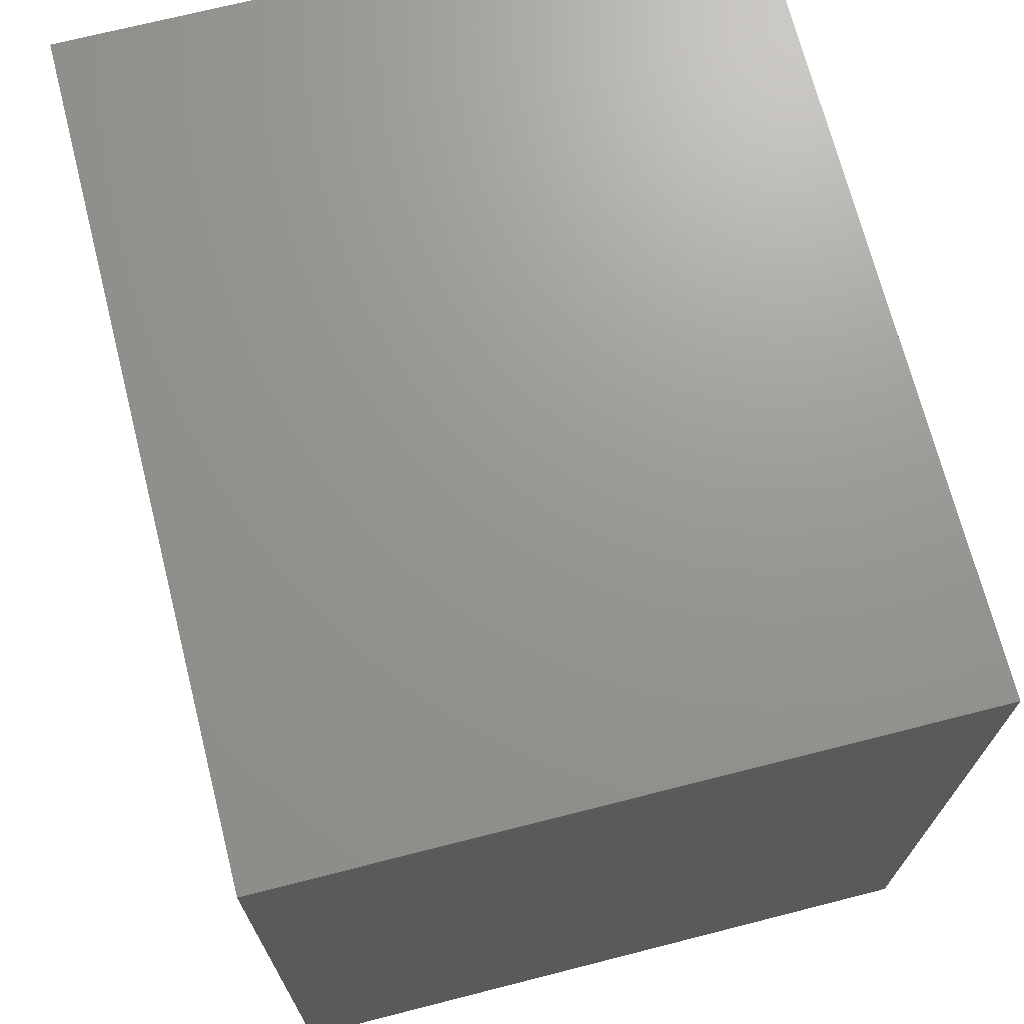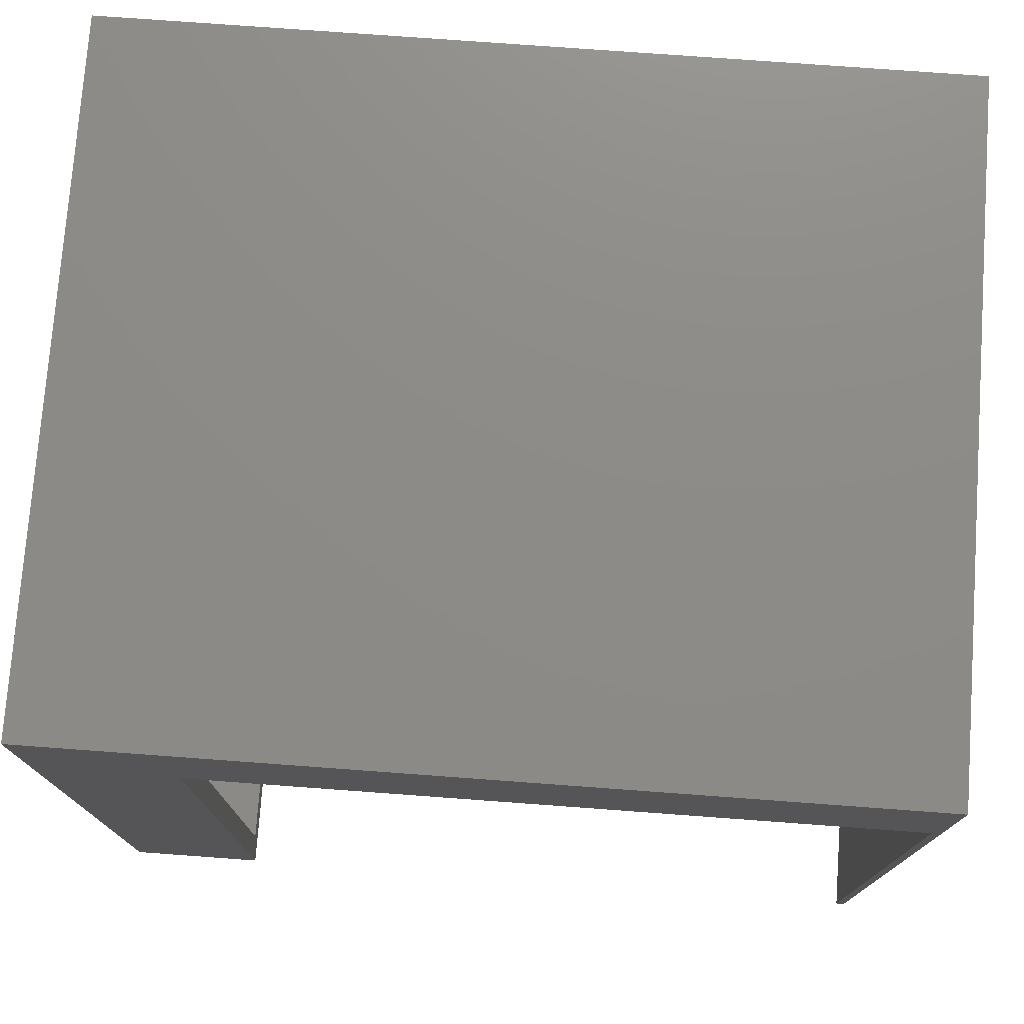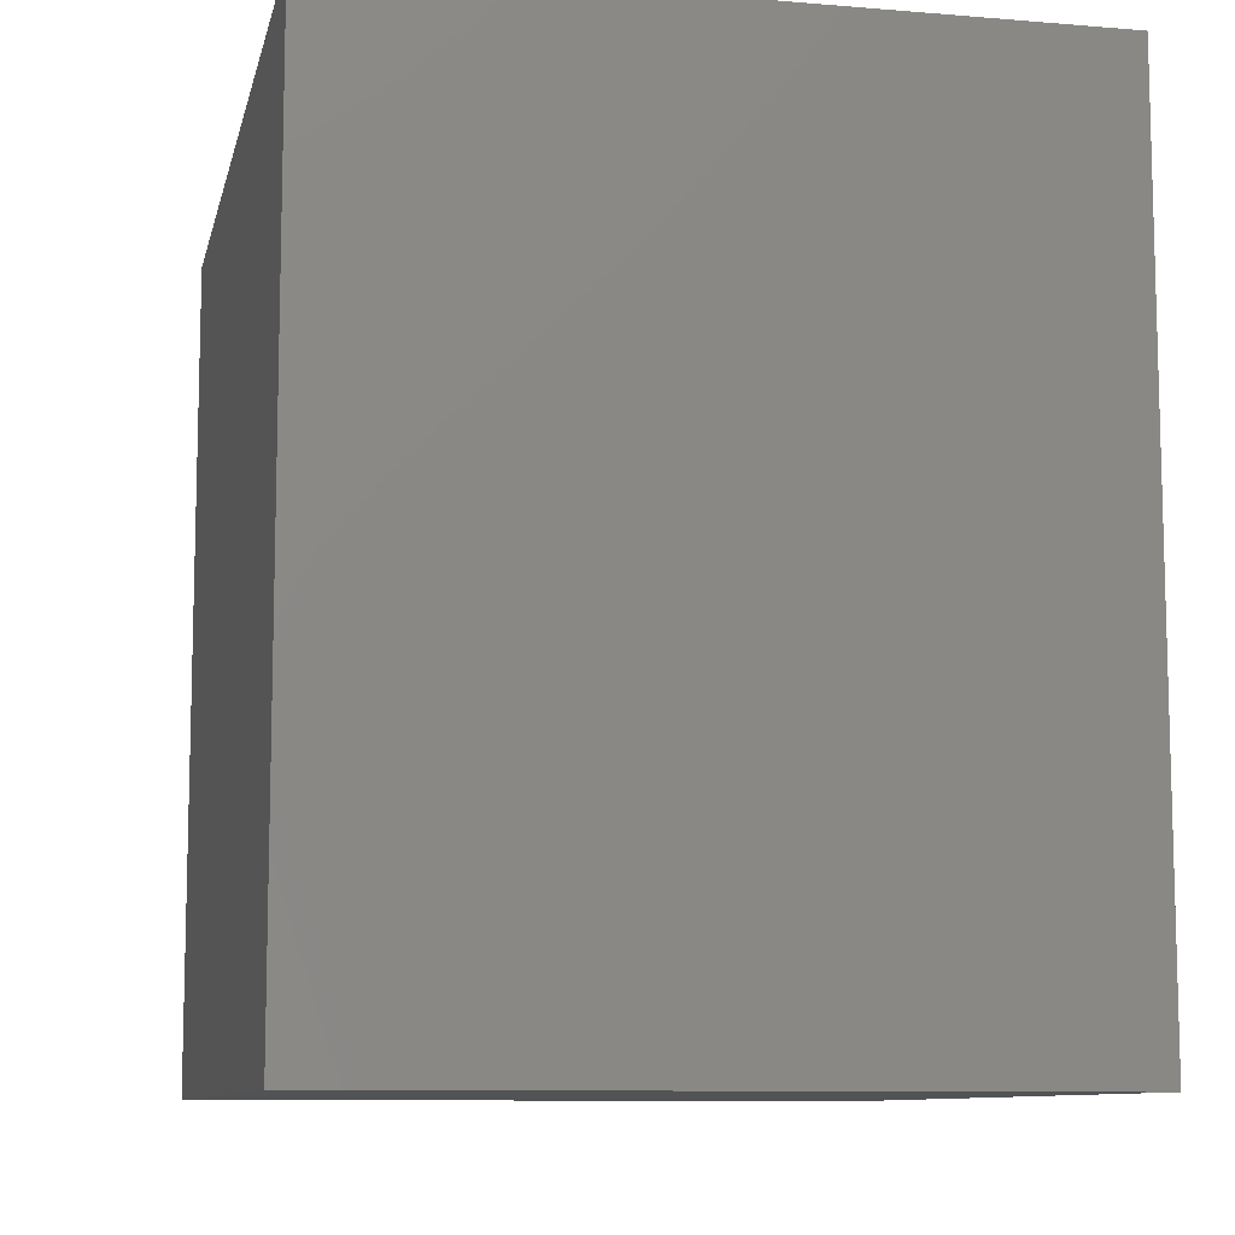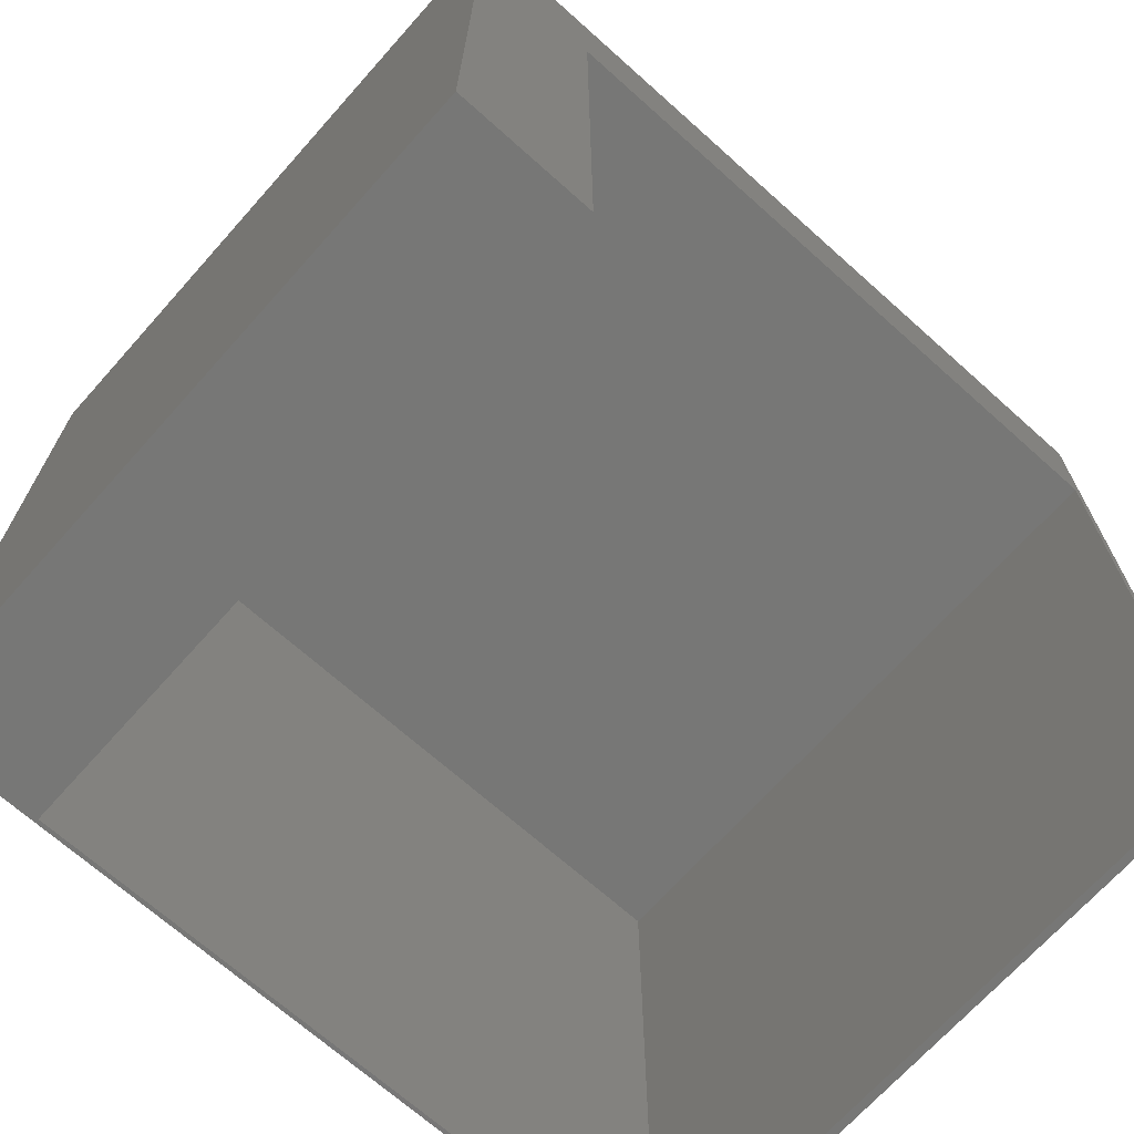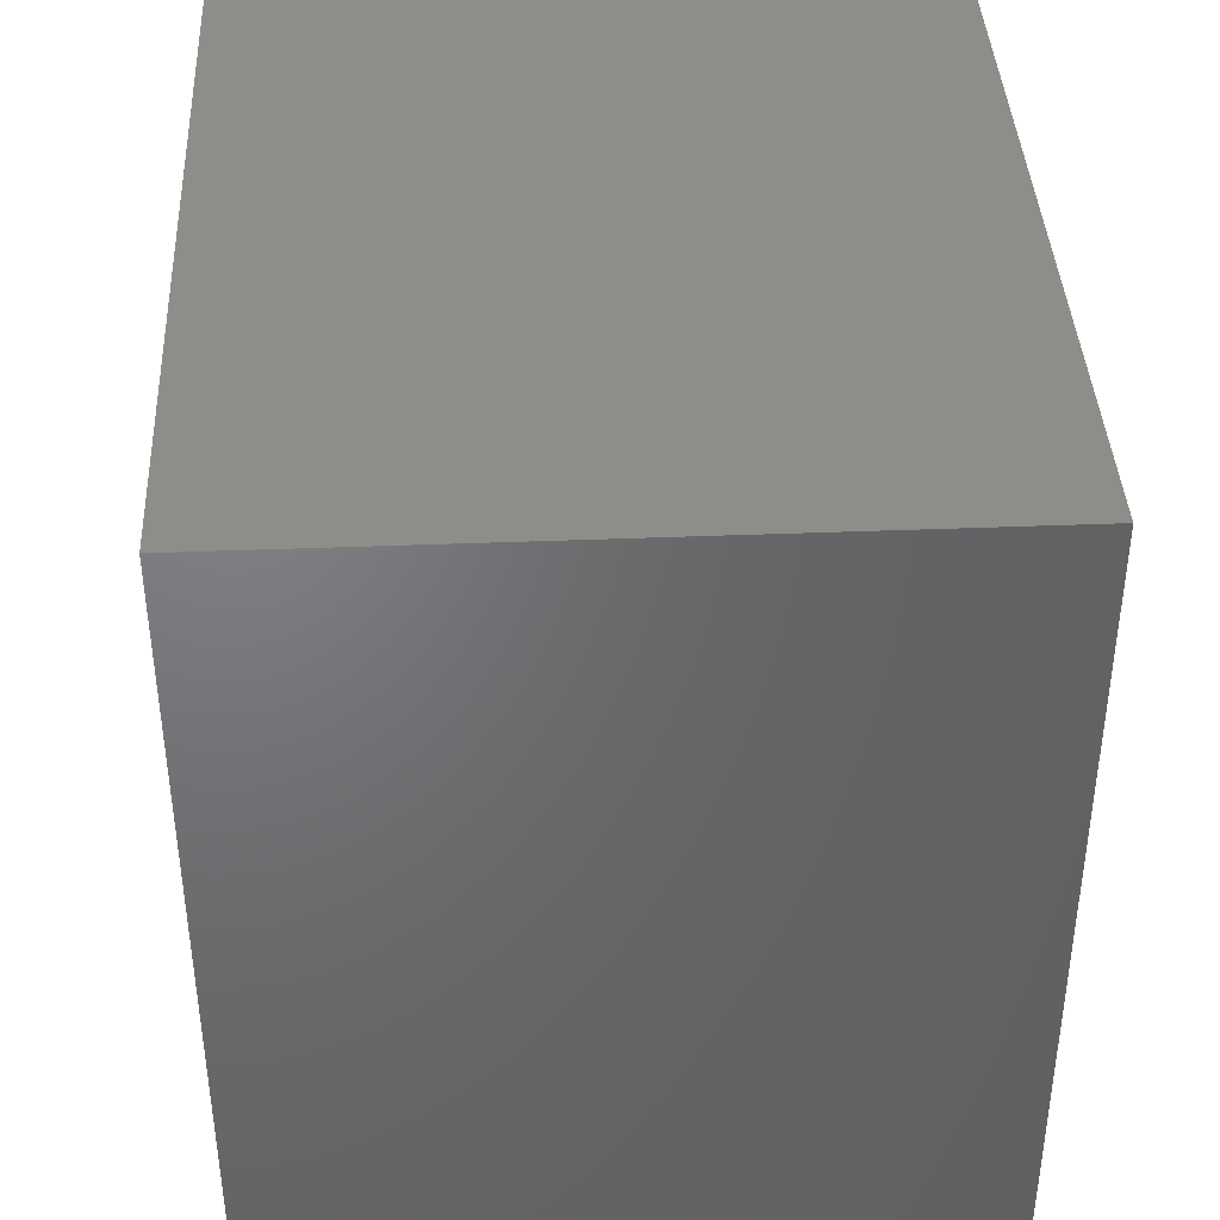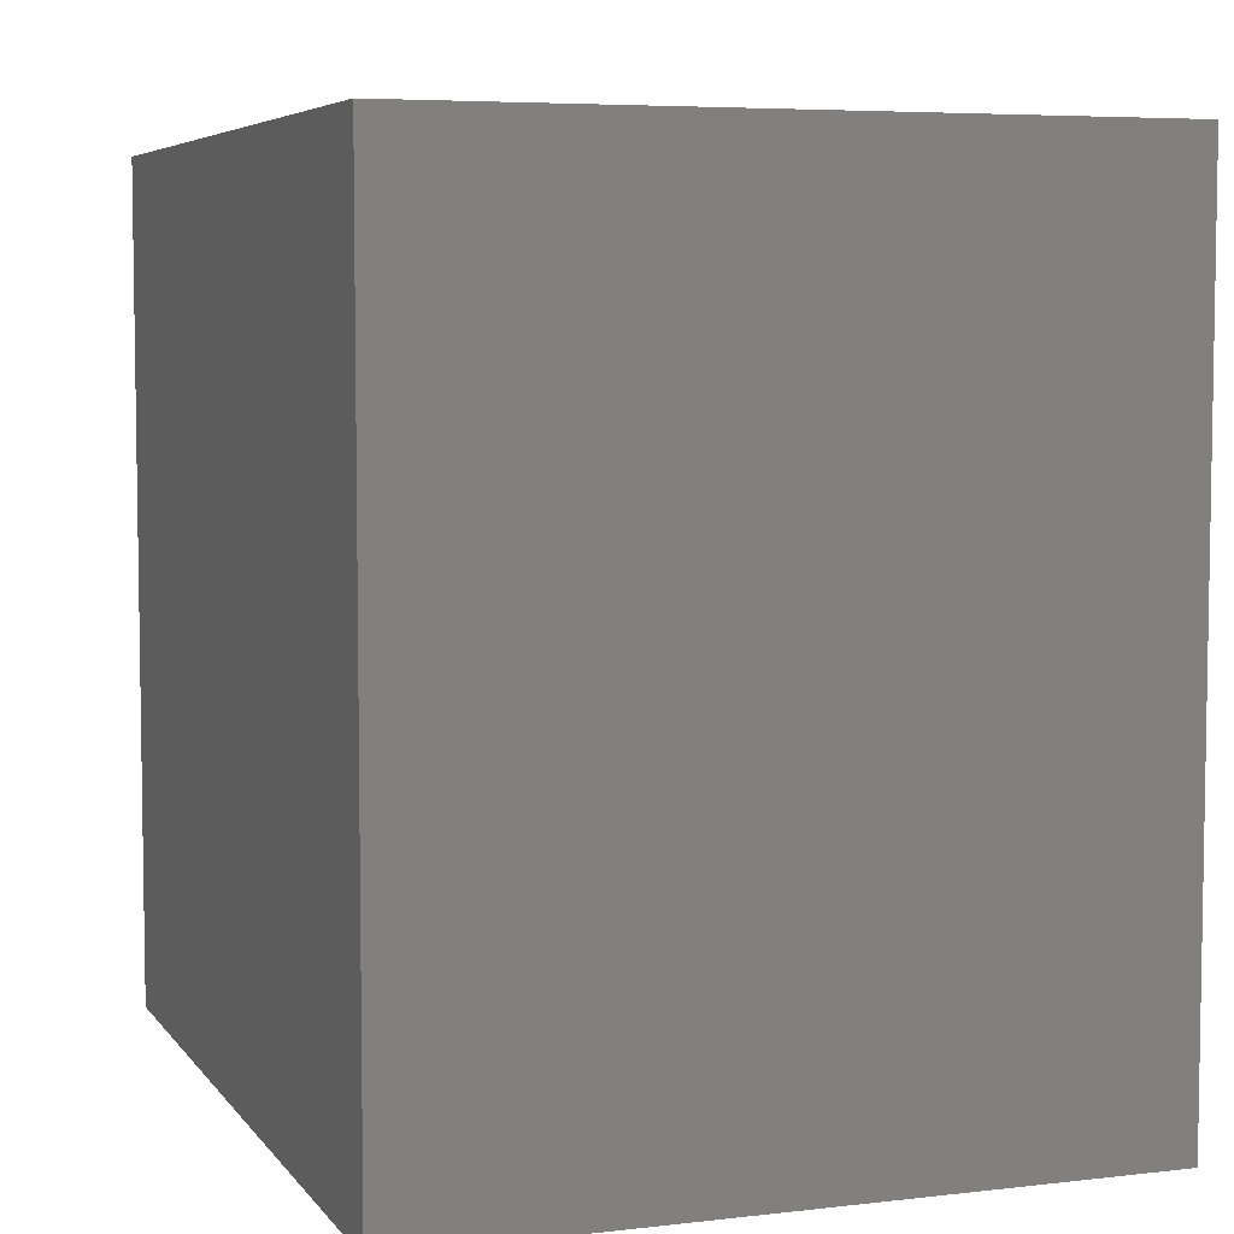
<metadata>
{"format":"stl","ext":"stl","renderer":"f3d","projection":"perspective","resolution":1024,"background":"white","views":[{"elev":70.3,"azim":165.7,"up":"+Y"},{"elev":75.8,"azim":-85.8,"up":"+Y"},{"elev":-9.7,"azim":167.8,"up":"+Z"},{"elev":-69.4,"azim":-131.8,"up":"+Y"},{"elev":39.9,"azim":177.2,"up":"+Y"},{"elev":5.8,"azim":160.4,"up":"+Y"}]}
</metadata>
<code>
# stl→obj: 34 verts, 64 faces
v -0.2891 -0.125 -0.25
v -0.2891 -0.1016 -0.25
v -0.003289 -0.125 -0.25
v -0.003289 -0.1016 -0.25
v 0.2863 -0.125 -0.25
v 0.2863 -0.1016 -0.25
v -0.3125 -0.125 -0.25
v -0.2891 -0.7266 -0.25
v -0.3125 -0.75 -0.25
v -0.003289 -0.7266 -0.25
v -0.003289 -0.75 -0.25
v 0.3059 -0.125 -0.25
v 0.3059 -0.75 -0.25
v 0.2863 -0.7266 -0.25
v 0.3059 -0.125 0.375
v -0.3125 -0.125 0.375
v -0.2891 -0.02344 -0.3516
v -0.2891 -0.7266 -0.3516
v -0.2891 -0.1016 0.3594
v -0.2891 -0.02344 0.3594
v 0.2863 -0.7266 -0.3516
v 0.2863 -0.1016 0.3594
v 0.2863 -0.02344 0.3594
v 0.2863 -0.02344 -0.3516
v -0.3125 -0.75 0.3828
v -0.3125 -0.75 0.375
v -0.3125 -0.75 -0.375
v -0.3125 0 -0.375
v -0.3125 4.207e-17 0.3828
v 0.3097 -0.75 0.3828
v 0.3059 -0.75 0.375
v 0.3097 -0.75 -0.375
v 0.3097 3.454e-17 -0.375
v 0.3097 7.661e-17 0.3828
f 1 2 3
f 3 2 4
f 3 4 5
f 5 4 6
f 1 7 8
f 8 7 9
f 8 9 10
f 10 9 11
f 12 5 13
f 13 5 14
f 13 14 11
f 11 14 10
f 15 16 7
f 15 7 1
f 15 1 3
f 15 3 5
f 15 5 12
f 2 1 17
f 17 1 8
f 17 8 18
f 2 17 19
f 19 17 20
f 8 10 18
f 18 10 14
f 18 14 21
f 14 5 21
f 6 22 23
f 6 23 24
f 6 24 21
f 6 21 5
f 6 4 22
f 22 4 2
f 22 2 19
f 23 22 20
f 20 22 19
f 17 24 20
f 20 24 23
f 17 18 24
f 24 18 21
f 25 16 26
f 27 9 28
f 28 9 7
f 28 7 29
f 29 7 16
f 29 16 25
f 30 25 26
f 30 26 31
f 30 31 13
f 30 13 32
f 32 13 27
f 27 13 11
f 27 11 9
f 31 26 15
f 15 26 16
f 13 31 12
f 12 31 15
f 28 29 33
f 33 29 34
f 34 29 30
f 30 29 25
f 32 33 30
f 30 33 34
f 28 33 27
f 27 33 32

</code>
